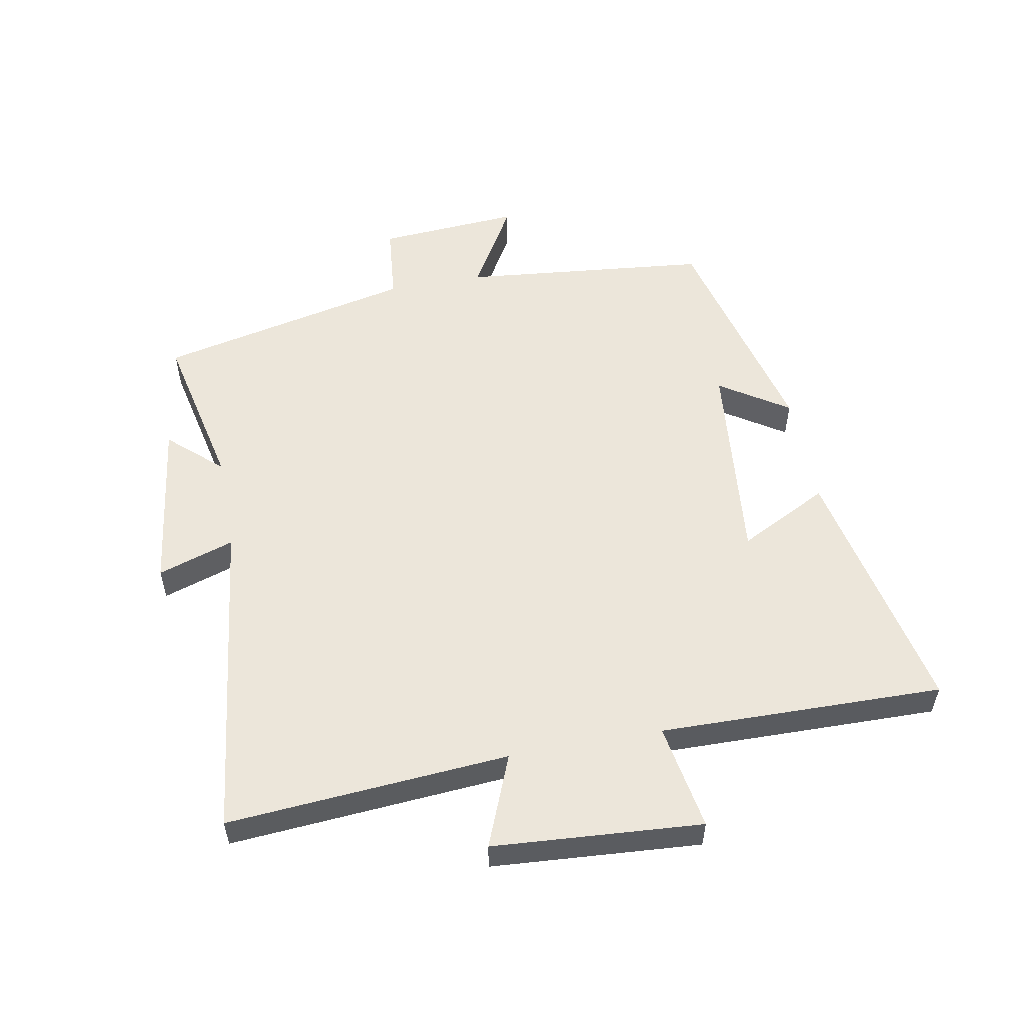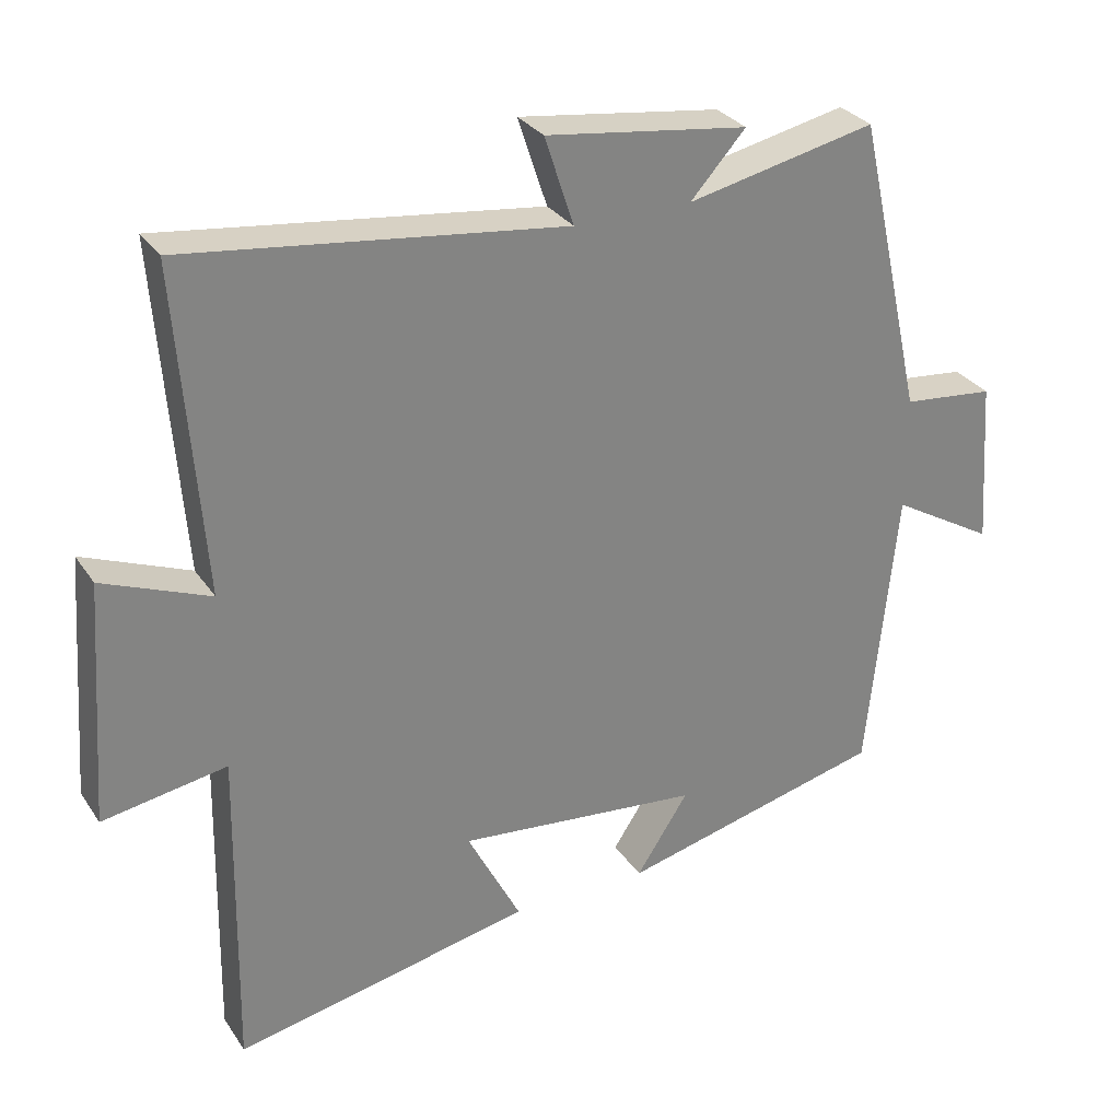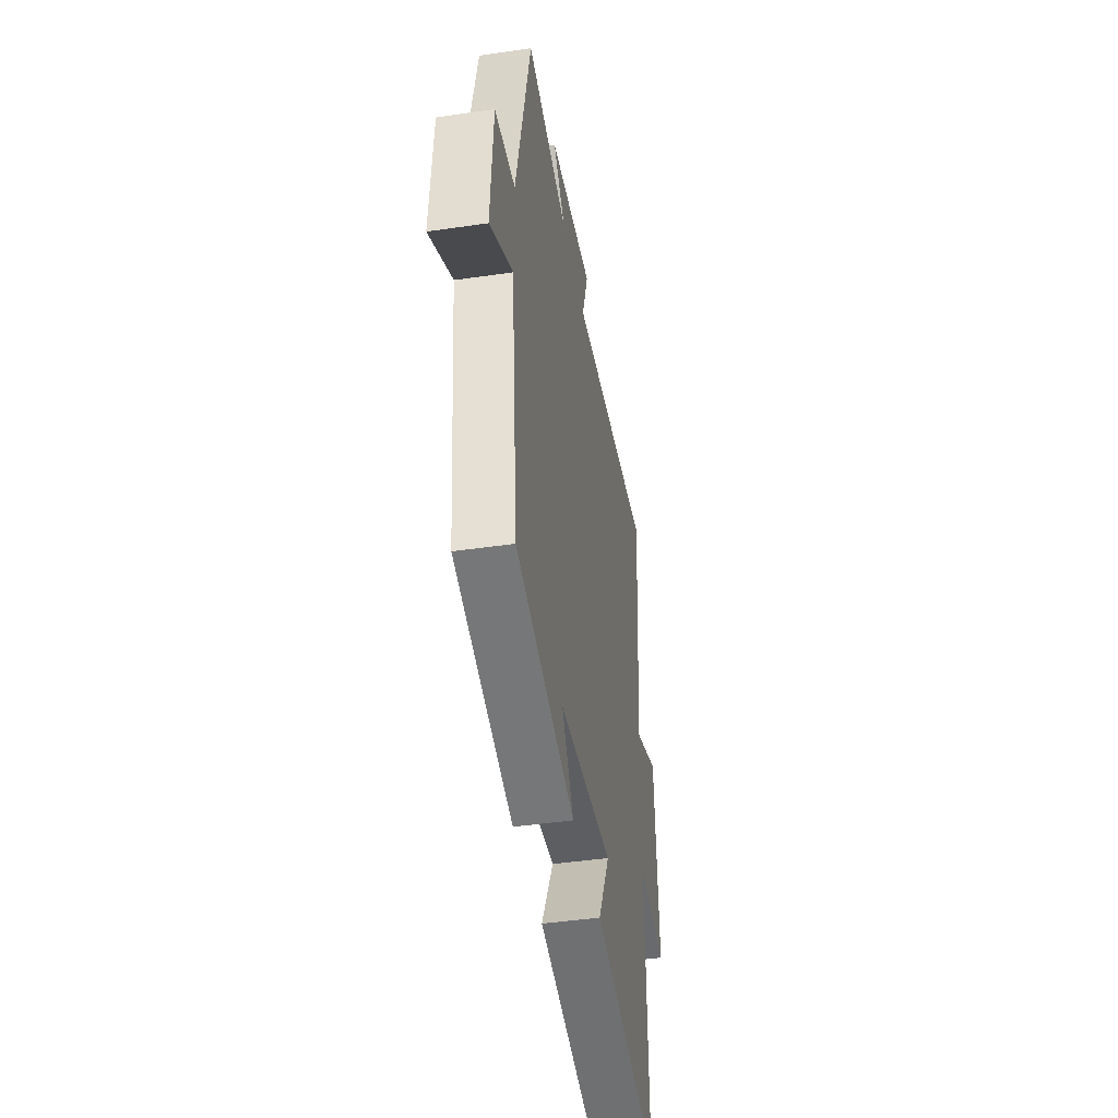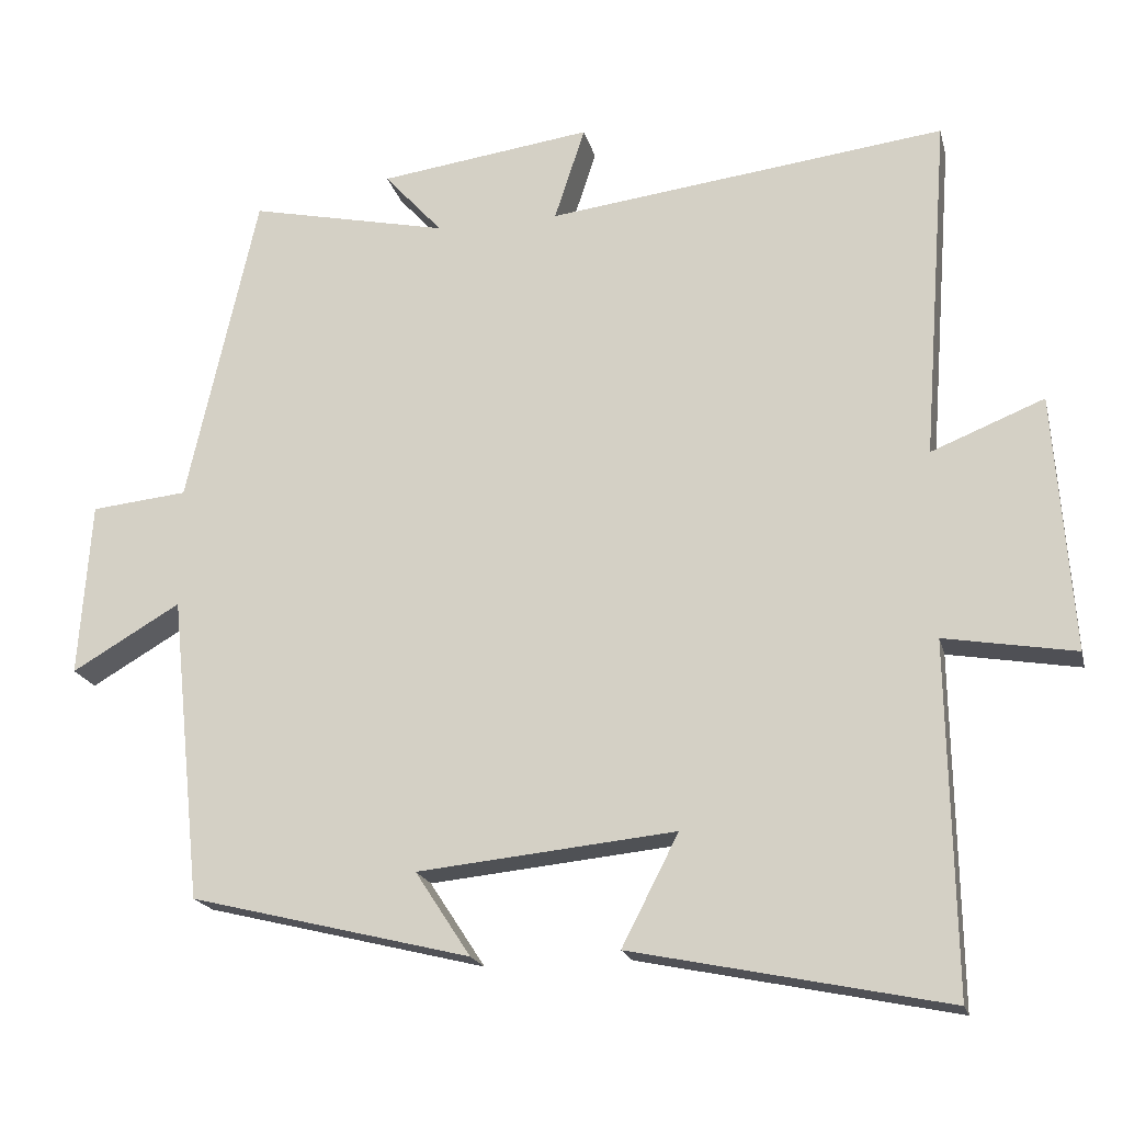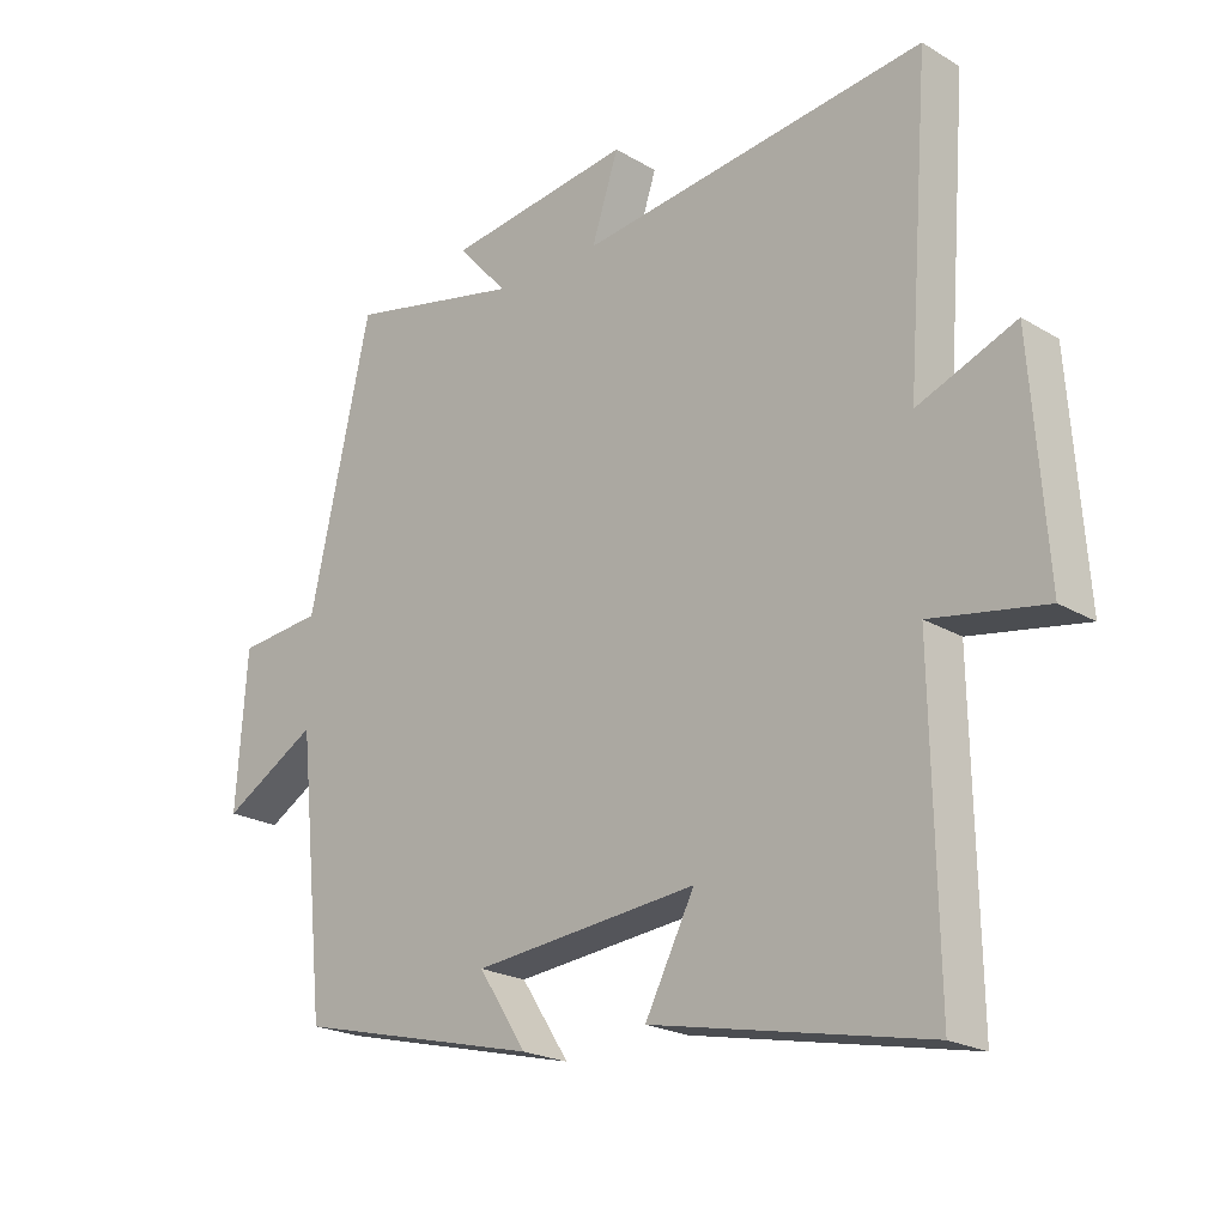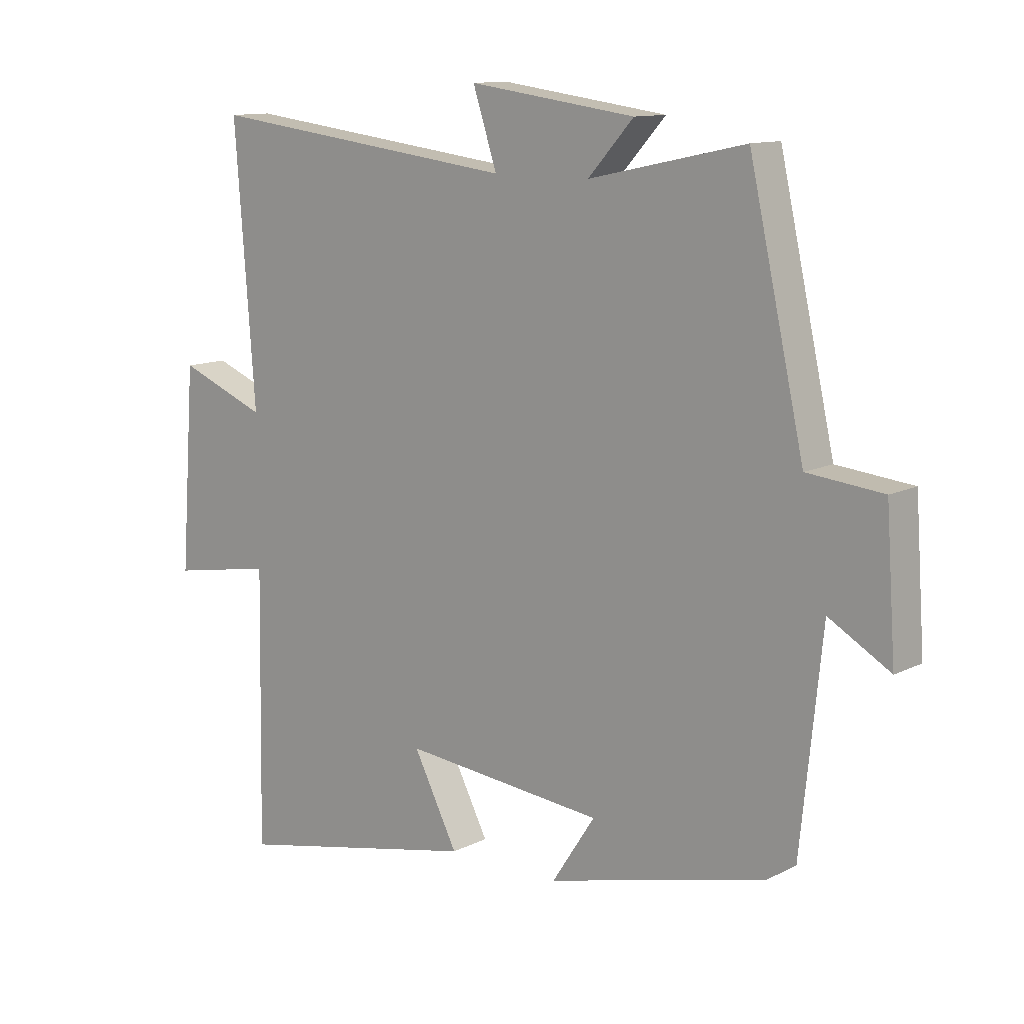
<metadata>
{"format":"obj","ext":"obj","renderer":"f3d","projection":"perspective","resolution":1024,"background":"white","views":[{"elev":54.4,"azim":79.4,"up":"+Y"},{"elev":29.8,"azim":152.4,"up":"+Z"},{"elev":-43.7,"azim":-80.2,"up":"+Z"},{"elev":-19.1,"azim":13.2,"up":"+Z"},{"elev":-21.6,"azim":43.7,"up":"+Z"},{"elev":11.8,"azim":-139.7,"up":"+Z"}]}
</metadata>
<code>
v 0.508 0.07 -0.584
v 0.097 0.07 -0.5
v 0.171 0.07 -0.356
v -0.165 0.07 -0.39
v -0.093 0.07 -0.5
v -0.459 0.07 -0.41
v -0.5 0.07 -0.012
v -0.642 0.07 -0.095
v -0.626 0.07 0.133
v -0.5 0.07 0.146
v -0.408 0.07 0.556
v -0.148 0.07 0.5
v -0.224 0.07 0.584
v 0.054 0.07 0.622
v 0.014 0.07 0.5
v 0.534 0.07 0.565
v 0.5 0.07 0.115
v 0.647 0.07 0.174
v 0.671 0.07 -0.16
v 0.5 0.07 -0.131
v 0.508 0 -0.584
v 0.097 0 -0.5
v 0.171 0 -0.356
v -0.165 0 -0.39
v -0.093 0 -0.5
v -0.459 0 -0.41
v -0.5 0 -0.012
v -0.642 0 -0.095
v -0.626 0 0.133
v -0.5 0 0.146
v -0.408 0 0.556
v -0.148 0 0.5
v -0.224 0 0.584
v 0.054 0 0.622
v 0.014 0 0.5
v 0.534 0 0.565
v 0.5 0 0.115
v 0.647 0 0.174
v 0.671 0 -0.16
v 0.5 0 -0.131
f 17 18 19 20
f 15 16 17
f 15 17 20
f 12 13 14 15
f 12 15 20 1
f 10 11 12 1
f 7 8 9 10
f 4 5 6 7
f 3 4 7 10
f 1 2 3
f 1 3 10
f 40 39 38 37
f 37 36 35
f 40 37 35
f 35 34 33 32
f 21 40 35 32
f 21 32 31 30
f 30 29 28 27
f 27 26 25 24
f 30 27 24 23
f 23 22 21
f 30 23 21
f 1 21 22 2
f 2 22 23 3
f 3 23 24 4
f 4 24 25 5
f 5 25 26 6
f 6 26 27 7
f 7 27 28 8
f 8 28 29 9
f 9 29 30 10
f 10 30 31 11
f 11 31 32 12
f 12 32 33 13
f 13 33 34 14
f 14 34 35 15
f 15 35 36 16
f 16 36 37 17
f 17 37 38 18
f 18 38 39 19
f 19 39 40 20
f 20 40 21 1

</code>
